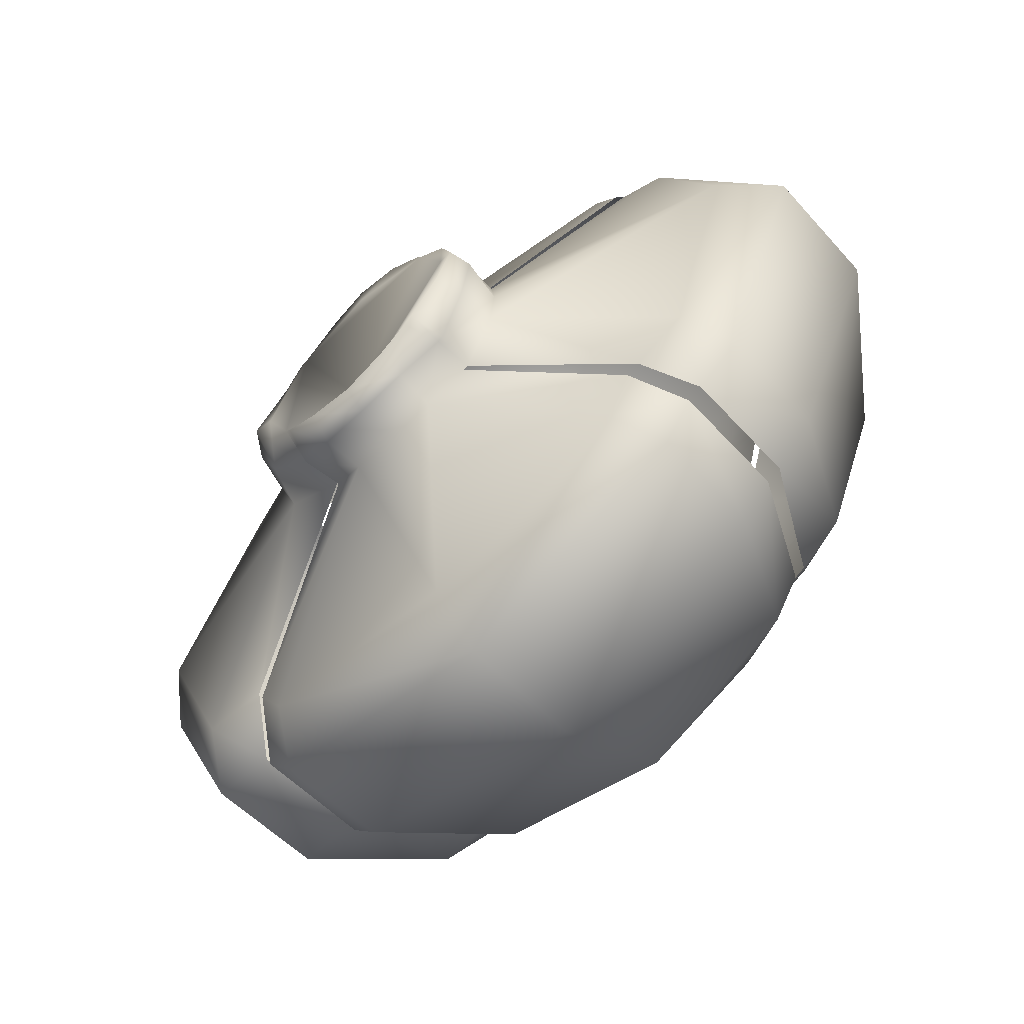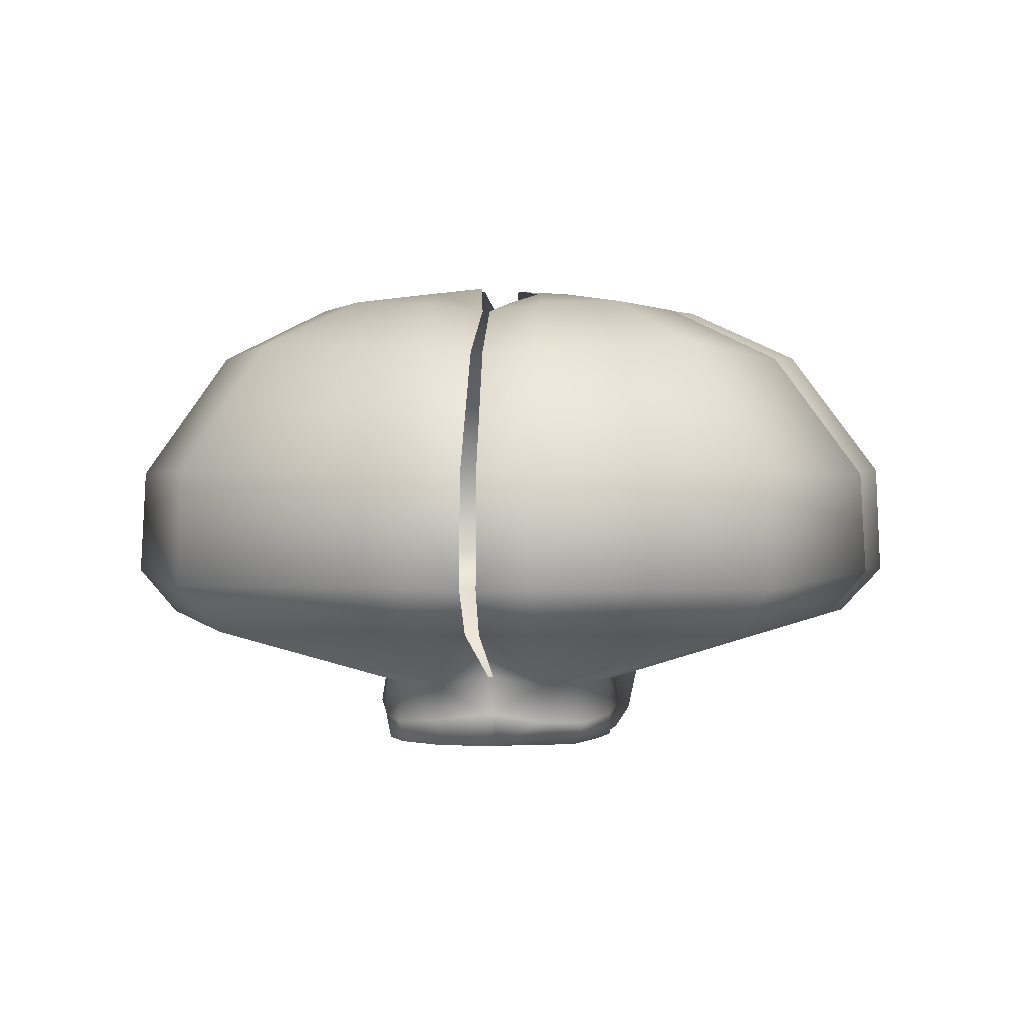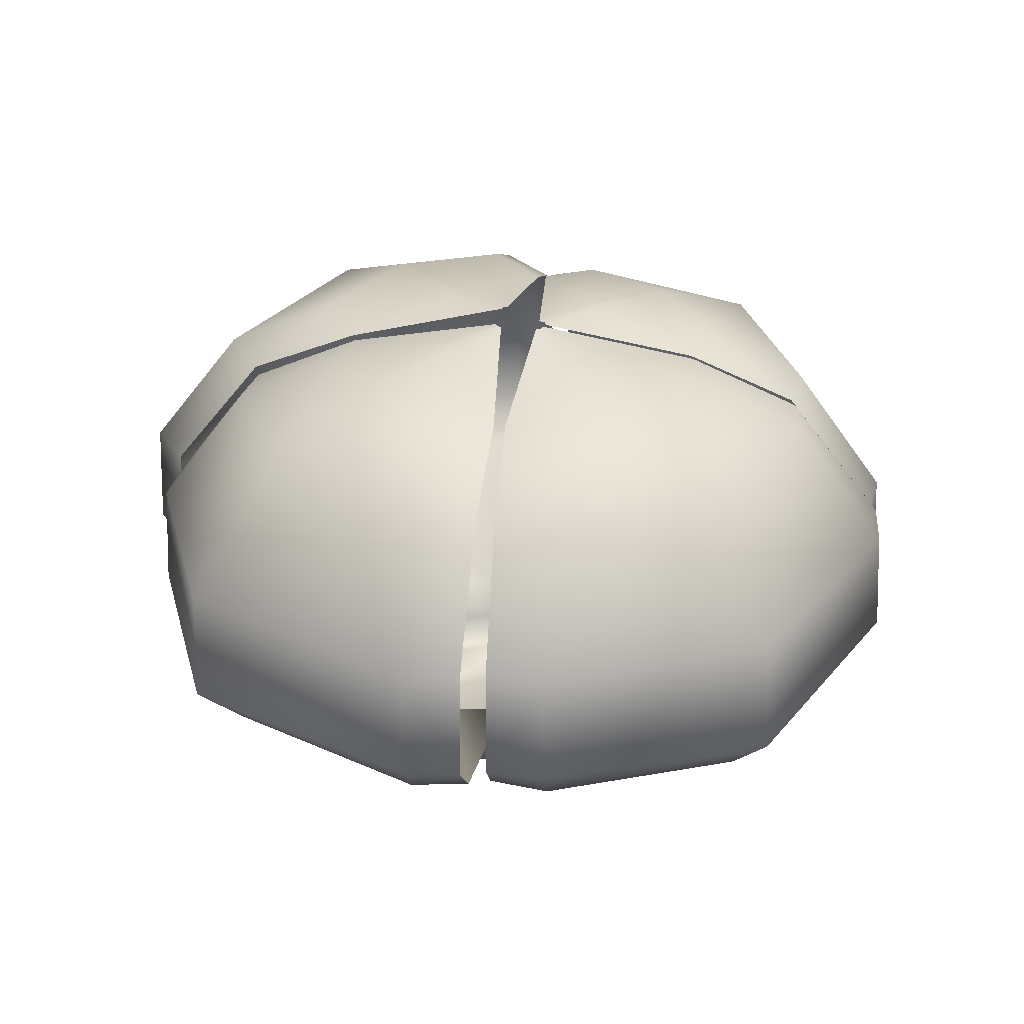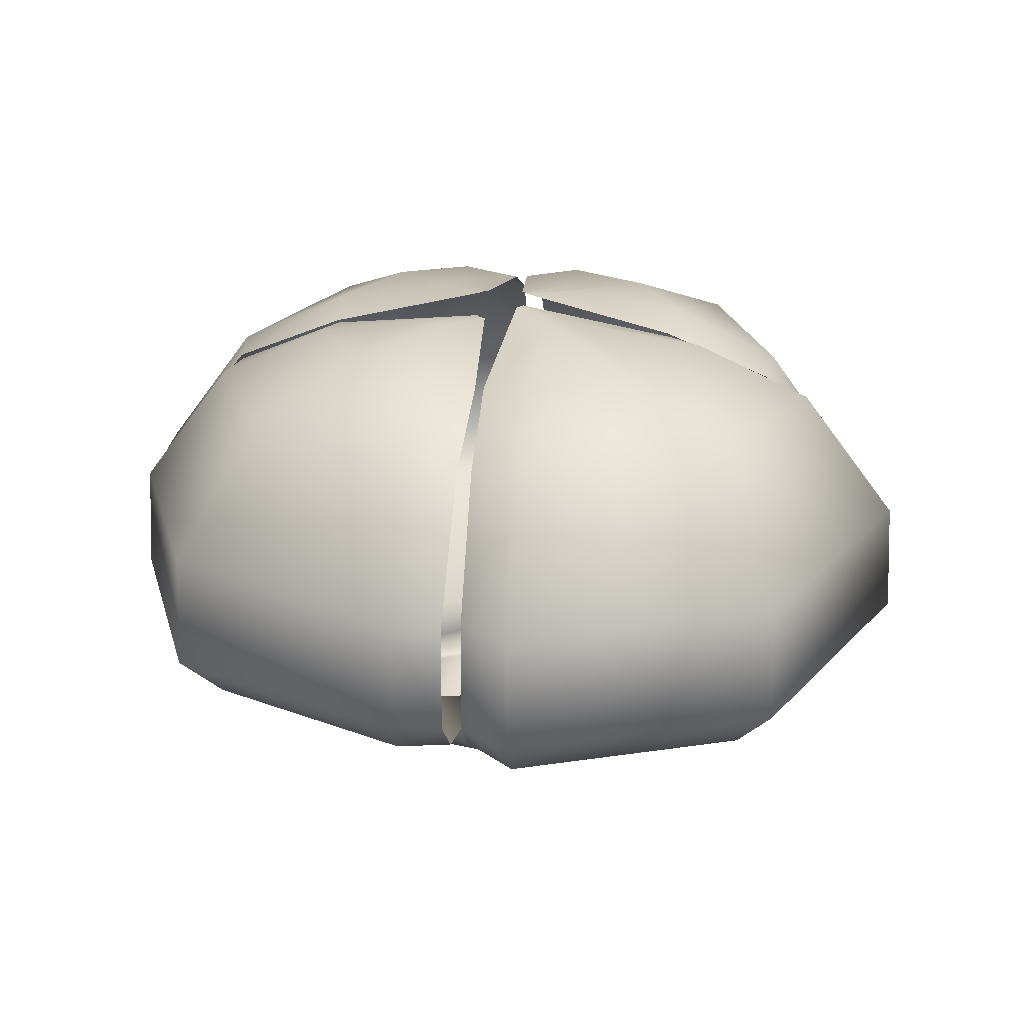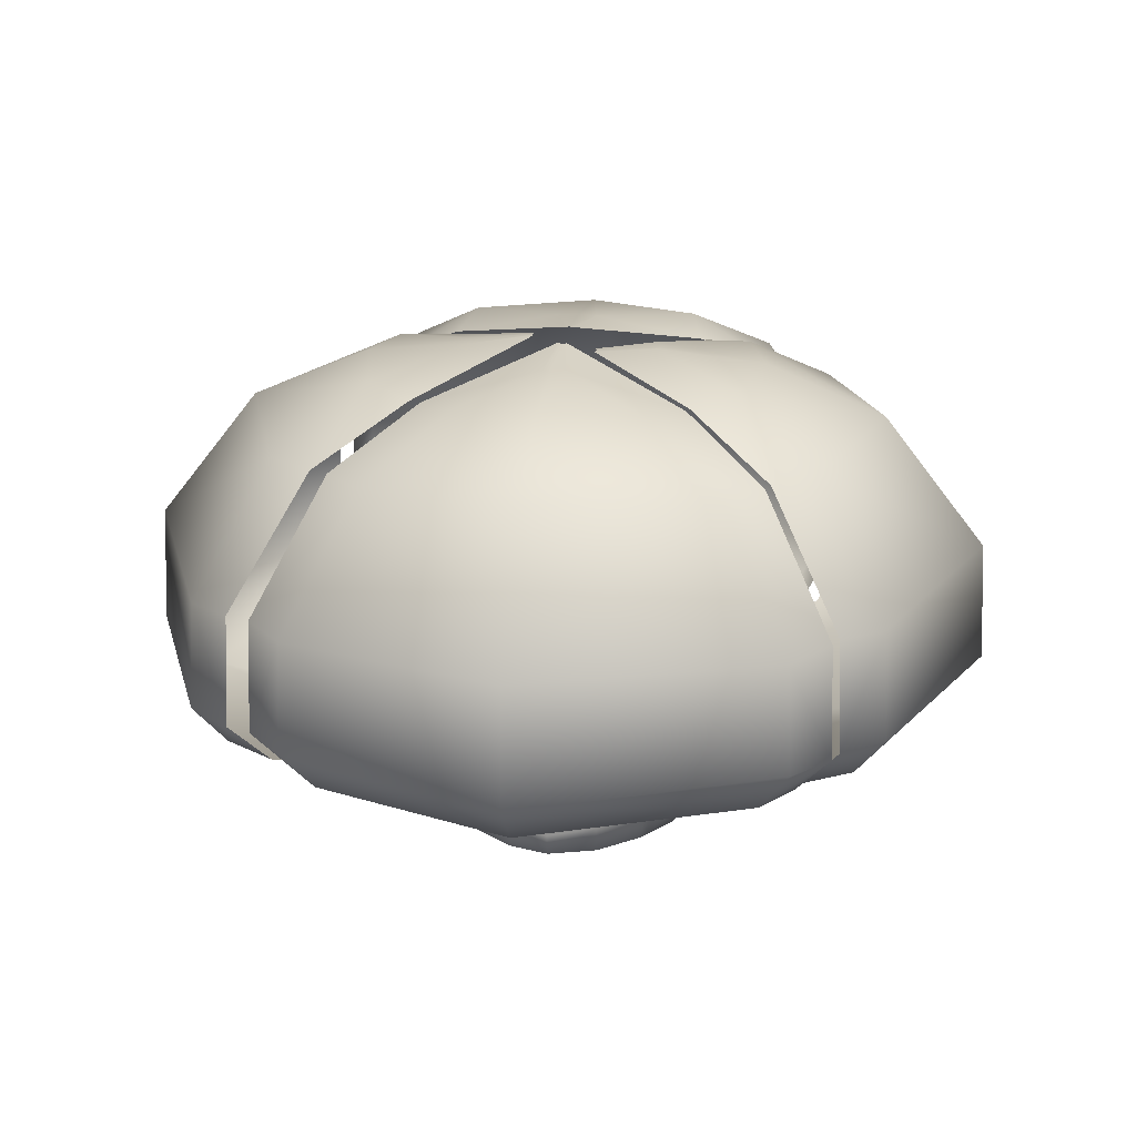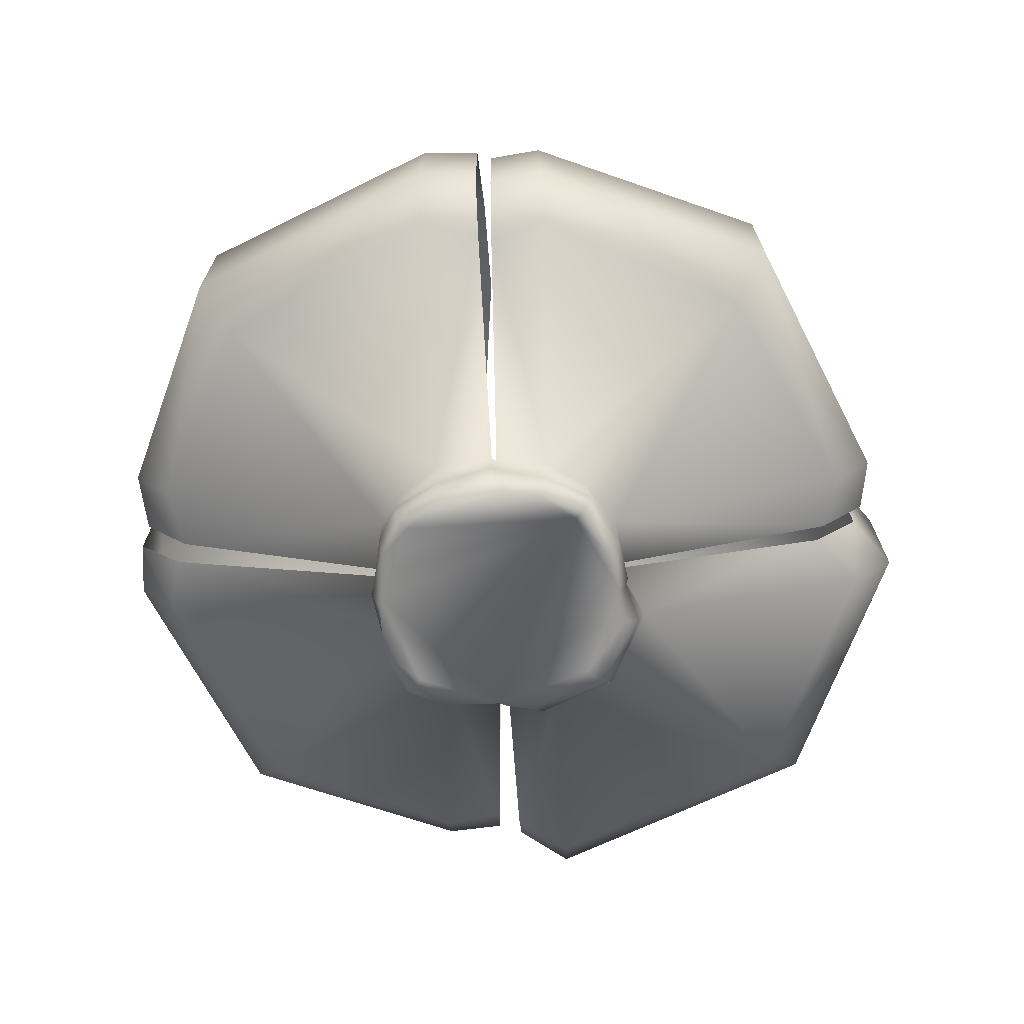
<metadata>
{"format":"obj","ext":"obj","renderer":"f3d","projection":"perspective","resolution":1024,"background":"white","views":[{"elev":-65.0,"azim":44.2,"up":"+Z"},{"elev":1.6,"azim":140.2,"up":"+Y"},{"elev":30.4,"azim":53.8,"up":"+Y"},{"elev":24.3,"azim":-126.5,"up":"+Y"},{"elev":20.0,"azim":97.5,"up":"+Y"},{"elev":-65.6,"azim":138.4,"up":"+Y"}]}
</metadata>
<code>
o Cylinder.003
v 0.9462 -0.1508 -0.4062
v 1.006 0.08468 -0.4102
v 1.129 0.04975 -0.00253
v 1.087 -0.142 -0.00181
v 0.6841 -0.1407 0.6815
v 0.7492 0.1534 0.7424
v 0.7202 0.1534 0.8121
v 0.6574 -0.1407 0.7457
v 0.3224 -0.1496 1.077
v 0.3243 0.08396 1.086
v -0.09277 0.04975 1.214
v -0.08607 -0.151 1.22
v -0.7745 -0.1407 0.7702
v -0.8352 0.1534 0.8388
v -0.9074 0.1534 0.8087
v -0.841 -0.1407 0.7425
v -1.057 -0.09903 0.6304
v -1.208 0.06564 0.6481
v -1.458 0.04975 -0.007626
v -1.305 -0.1594 -0.007581
v -0.8581 -0.1407 -0.707
v -0.9261 0.1534 -0.7659
v -0.904 0.1534 -0.8189
v -0.7975 -0.1451 -0.7986
v -1.226 0.06365 -0.6055
v -1.554 0.4088 -0.007507
v -1.358 0.4141 -0.5765
v 0.579 -0.1451 -0.8114
v 0.6803 0.1534 -0.8335
v 0.7236 0.1534 -0.8155
v 0.6605 -0.1481 -0.7527
v -0.4901 -0.1459 -0.984
v -0.5444 0.08092 -1.076
v -0.08768 0.04975 -1.224
v -0.06451 -0.149 -1.136
v 0.9693 -0.1407 -0.002864
v -0.09244 -0.1407 1.054
v -1.15 -0.1407 -0.007292
v -0.08982 -0.02639 -1.003
v -1.343 0.4147 0.6179
v -2.789 1.023 2.062
v -3.575 0.9874 -0.01173
v -0.4308 0.07808 1.109
v -0.09265 0.4088 1.157
v -0.4119 0.4196 1.108
v -0.5238 0.4204 -1.079
v -0.08779 0.4088 -1.167
v 1.028 0.07889 0.3288
v 1.072 0.4088 -0.00265
v 1.028 0.4199 0.3103
v 0.3215 0.07772 -1.09
v 0.3009 0.4194 -1.088
v 1.014 0.4218 -0.3919
v 0.3056 0.4215 1.094
v -0.08357 0.9874 -3.189
v -1.984 1.058 -2.539
v -2.232 1.443 -2.772
v -0.08269 1.401 -3.61
v 1.77 1.064 2.556
v -0.09688 0.9874 3.179
v 2.477 1.066 -1.857
v 3.093 0.9874 0.001574
v 1.687 1.051 -2.571
v -2.836 1.019 -1.93
v -1.746 1.052 2.614
v 2.532 1.053 1.65
v -3.111 1.42 -2.188
v -3.996 1.401 -0.01261
v -3.954 2.402 -0.01252
v -3.075 2.381 -2.158
v -3.054 1.423 2.333
v 2.012 1.448 2.782
v -0.09775 1.401 3.6
v 2.702 1.449 -2.098
v 3.514 1.401 0.002454
v 1.925 1.439 -2.815
v -1.975 1.44 2.86
v 2.777 1.441 1.878
v 3.472 2.402 0.002365
v 2.66 2.349 -2.065
v 2.116 3.419 -1.502
v 2.607 3.506 0.000559
v -0.09767 2.402 3.557
v -1.944 2.359 2.819
v 2.735 2.358 1.848
v -2.199 2.354 -2.731
v -0.08278 2.402 -3.567
v -3.019 2.378 2.302
v 1.979 2.35 2.74
v 1.894 2.359 -2.775
v -0.08459 3.506 -2.703
v -1.631 3.429 -2.179
v -0.9483 3.886 -1.505
v -0.08671 3.932 -1.689
v 1.351 3.436 -2.207
v -3.089 3.506 -0.01071
v -2.476 3.471 -1.604
v -0.09586 3.506 2.692
v -1.423 3.435 2.243
v 2.162 3.433 1.325
v -2.437 3.466 1.713
v 1.415 3.421 2.195
v 1.464 3.888 0.6979
v 1.593 3.932 -0.001559
v 0.7857 4.029 -0.003247
v 0.7572 4.041 0.06988
v -1.741 3.908 1.015
v -2.075 3.932 -0.008596
v 0.7356 3.882 1.524
v -0.09374 3.932 1.679
v 1.446 3.881 -0.8233
v 0.6998 3.89 -1.516
v -1.762 3.911 -0.9461
v -0.7969 3.89 1.543
v -0.2167 4.049 -0.7718
v -0.08851 4.038 -0.8228
v -0.8991 4.081 0.1753
v -0.973 4.076 -0.006292
v 0.02547 4.043 0.8133
v -0.09203 4.03 0.8597
v 0.7403 4.041 -0.1182
v 0.01519 4.049 -0.7813
v -0.9078 4.081 -0.1649
v -0.1666 4.043 0.8306
v -0.8004 0.4923 0.7993
v -0.8692 0.4923 0.7707
v -0.4278 -0.1397 1.103
v 0.7098 0.4923 0.7075
v 0.6821 0.4923 0.7739
v 0.9712 -0.1434 0.3379
v 0.6441 0.4923 -0.7946
v 0.6854 0.4923 -0.7774
v 0.3216 -0.1459 -0.9985
v -0.887 0.4923 -0.7302
v -0.866 0.4923 -0.7807
v -1.076 -0.1132 -0.5904
v -2.221 1.038 2.117
v -2.503 1.429 2.397
v -2.474 2.373 2.369
v -1.896 3.415 1.793
v -1.218 3.817 1.118
v -0.357 4.115 0.03465
v -0.3718 4.115 -0.001296
v -0.3578 4.115 -0.03484
v -1.244 3.817 -1.056
v -1.937 3.415 -1.69
v -2.529 2.373 -2.231
v -2.558 1.429 -2.258
v -2.27 1.038 -1.994
v 2.028 1.038 2.126
v 2.309 1.429 2.407
v 2.281 2.373 2.379
v 1.705 3.415 1.801
v 1.029 3.817 1.123
v -0.0443 4.115 0.2616
v -0.085 4.115 0.2784
v -0.122 4.115 0.263
v -1.118 3.817 1.159
v -1.736 3.415 1.86
v -2.263 2.373 2.457
v -2.289 1.429 2.486
v -2.033 1.038 2.196
v 2.037 1.038 -2.124
v 2.319 1.429 -2.404
v 2.291 2.373 -2.376
v 1.712 3.415 -1.8
v 1.034 3.817 -1.125
v 0.176 4.115 -0.0533
v 0.1939 4.115 -0.01002
v 0.1774 4.115 0.02947
v 1.07 3.817 1.026
v 1.769 3.415 1.646
v 2.366 2.373 2.175
v 2.395 1.429 2.201
v 2.104 1.038 1.944
v -2.212 1.038 -2.133
v -2.493 1.429 -2.414
v -2.464 2.373 -2.386
v -1.888 3.415 -1.807
v -1.213 3.817 -1.129
v -0.1481 3.99 -0.252
v -0.09437 3.99 -0.2741
v -0.04362 3.99 -0.253
v 0.9743 3.817 -1.15
v 1.616 3.415 -1.84
v 2.164 2.373 -2.429
v 2.191 1.429 -2.457
v 1.924 1.038 -2.171
f 2 3 4
f 6 7 8
f 9 10 11
f 14 15 16
f 18 19 20
f 21 22 23
f 19 26 27
f 29 30 31
f 32 33 34
f 5 13 39
f 40 41 42
f 43 11 44
f 33 46 47
f 48 3 49
f 19 18 40
f 51 34 47
f 2 53 49
f 10 54 44
f 56 57 58
f 54 59 60
f 53 61 62
f 52 47 55
f 27 26 42
f 45 44 60
f 50 49 62
f 46 56 55
f 67 68 69
f 41 71 68
f 59 72 73
f 61 74 75
f 63 55 58
f 64 42 68
f 65 60 73
f 66 62 75
f 79 80 81
f 73 83 84
f 75 79 85
f 58 57 86
f 68 71 88
f 73 72 89
f 75 74 80
f 58 87 90
f 91 92 93
f 87 91 95
f 69 96 97
f 83 98 99
f 79 82 100
f 87 86 92
f 69 88 101
f 83 89 102
f 104 105 106
f 96 101 107
f 98 102 109
f 82 81 111
f 91 94 112
f 96 108 113
f 98 110 114
f 82 104 103
f 94 93 115
f 108 107 117
f 110 109 119
f 104 111 121
f 94 116 122
f 108 118 123
f 110 120 124
f 14 125 126
f 11 43 127
f 6 128 129
f 4 3 48
f 29 131 132
f 35 34 51
f 22 134 135
f 20 19 25
f 17 16 15
f 17 20 38
f 40 18 15
f 40 126 137
f 41 137 138
f 88 71 138
f 101 88 139
f 107 101 140
f 117 142 143
f 123 118 143
f 117 107 141
f 136 21 38
f 123 144 145
f 113 145 146
f 97 146 147
f 64 67 148
f 70 147 148
f 27 64 149
f 27 134 22
f 136 25 22
f 10 9 8
f 9 12 37
f 54 10 7
f 54 129 150
f 59 150 151
f 89 72 151
f 102 89 152
f 109 102 153
f 119 155 156
f 124 120 156
f 119 109 154
f 127 13 37
f 124 157 158
f 114 158 159
f 99 159 160
f 84 160 161
f 65 77 161
f 45 65 162
f 45 125 14
f 43 14 13
f 1 4 36
f 2 1 31
f 53 2 30
f 53 132 163
f 61 163 164
f 80 74 164
f 81 80 165
f 111 81 166
f 121 168 169
f 106 105 169
f 121 111 167
f 130 5 36
f 103 171 172
f 106 170 171
f 100 172 173
f 85 173 174
f 66 78 174
f 50 66 175
f 50 128 6
f 130 48 6
f 33 32 24
f 32 35 39
f 46 33 23
f 46 135 176
f 56 176 177
f 86 57 177
f 92 86 178
f 93 92 179
f 115 181 182
f 122 116 182
f 115 93 180
f 133 28 39
f 122 183 184
f 112 184 185
f 95 185 186
f 90 186 187
f 63 76 187
f 52 63 188
f 52 131 29
f 51 29 28
f 1 2 4
f 5 6 8
f 12 9 11
f 13 14 16
f 17 18 20
f 24 21 23
f 25 19 27
f 28 29 31
f 35 32 34
f 28 31 36
f 5 8 37
f 28 36 39
f 24 39 21
f 38 21 13
f 13 16 38
f 5 37 13
f 39 36 5
f 13 21 39
f 26 40 42
f 45 43 44
f 34 33 47
f 50 48 49
f 26 19 40
f 52 51 47
f 3 2 49
f 11 10 44
f 55 56 58
f 44 54 60
f 49 53 62
f 63 52 55
f 64 27 42
f 65 45 60
f 66 50 62
f 47 46 55
f 70 67 69
f 42 41 68
f 60 59 73
f 62 61 75
f 76 63 58
f 67 64 68
f 77 65 73
f 78 66 75
f 82 79 81
f 77 73 84
f 78 75 85
f 87 58 86
f 69 68 88
f 83 73 89
f 79 75 80
f 76 58 90
f 94 91 93
f 90 87 95
f 70 69 97
f 84 83 99
f 85 79 100
f 91 87 92
f 96 69 101
f 98 83 102
f 103 104 106
f 108 96 107
f 110 98 109
f 104 82 111
f 95 91 112
f 97 96 113
f 99 98 114
f 100 82 103
f 116 94 115
f 118 108 117
f 120 110 119
f 105 104 121
f 112 94 122
f 113 108 123
f 114 110 124
f 15 14 126
f 12 11 127
f 7 6 129
f 130 4 48
f 30 29 132
f 133 35 51
f 23 22 135
f 136 20 25
f 18 17 15
f 16 17 38
f 126 40 15
f 41 40 137
f 71 41 138
f 139 88 138
f 140 101 139
f 141 107 140
f 118 117 143
f 144 123 143
f 142 117 141
f 20 136 38
f 113 123 145
f 97 113 146
f 70 97 147
f 149 64 148
f 67 70 148
f 134 27 149
f 25 27 22
f 21 136 22
f 7 10 8
f 8 9 37
f 129 54 7
f 59 54 150
f 72 59 151
f 152 89 151
f 153 102 152
f 154 109 153
f 120 119 156
f 157 124 156
f 155 119 154
f 12 127 37
f 114 124 158
f 99 114 159
f 84 99 160
f 77 84 161
f 162 65 161
f 125 45 162
f 43 45 14
f 127 43 13
f 31 1 36
f 30 2 31
f 132 53 30
f 61 53 163
f 74 61 164
f 165 80 164
f 166 81 165
f 167 111 166
f 105 121 169
f 170 106 169
f 168 121 167
f 4 130 36
f 100 103 172
f 103 106 171
f 85 100 173
f 78 85 174
f 175 66 174
f 128 50 175
f 48 50 6
f 5 130 6
f 23 33 24
f 24 32 39
f 135 46 23
f 56 46 176
f 57 56 177
f 178 86 177
f 179 92 178
f 180 93 179
f 116 115 182
f 183 122 182
f 181 115 180
f 35 133 39
f 112 122 184
f 95 112 185
f 90 95 186
f 76 90 187
f 188 63 187
f 131 52 188
f 51 52 29
f 133 51 28

</code>
